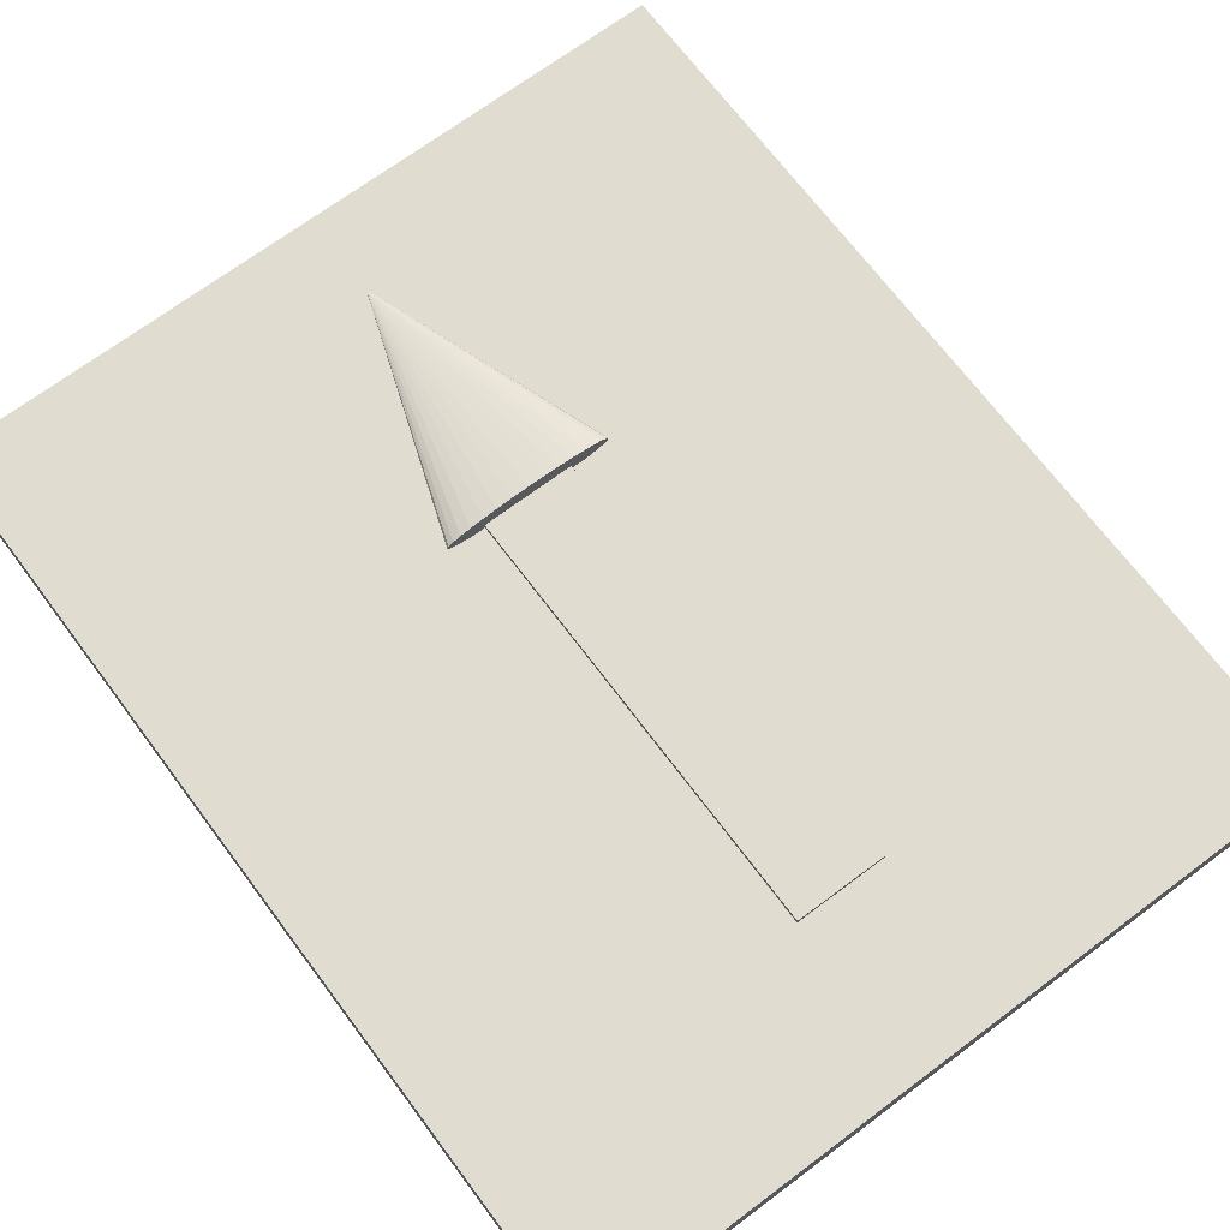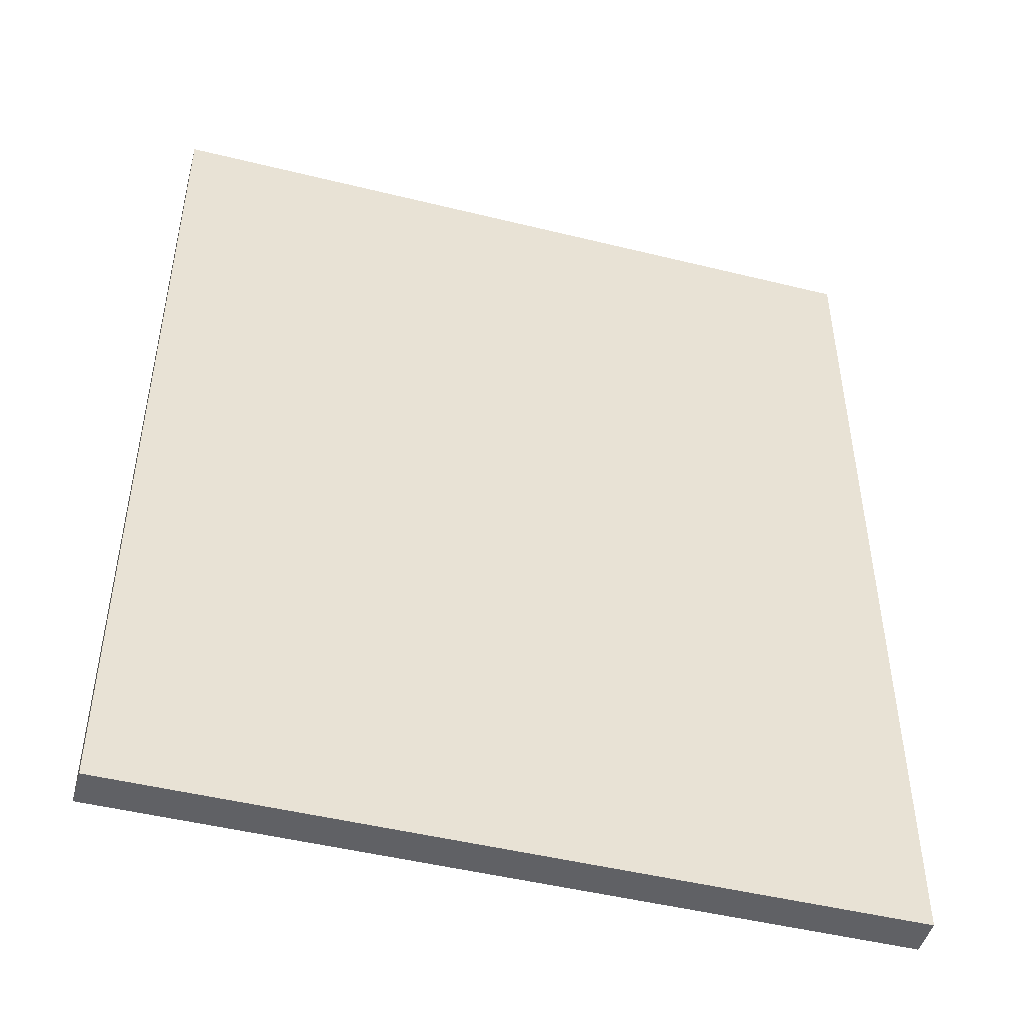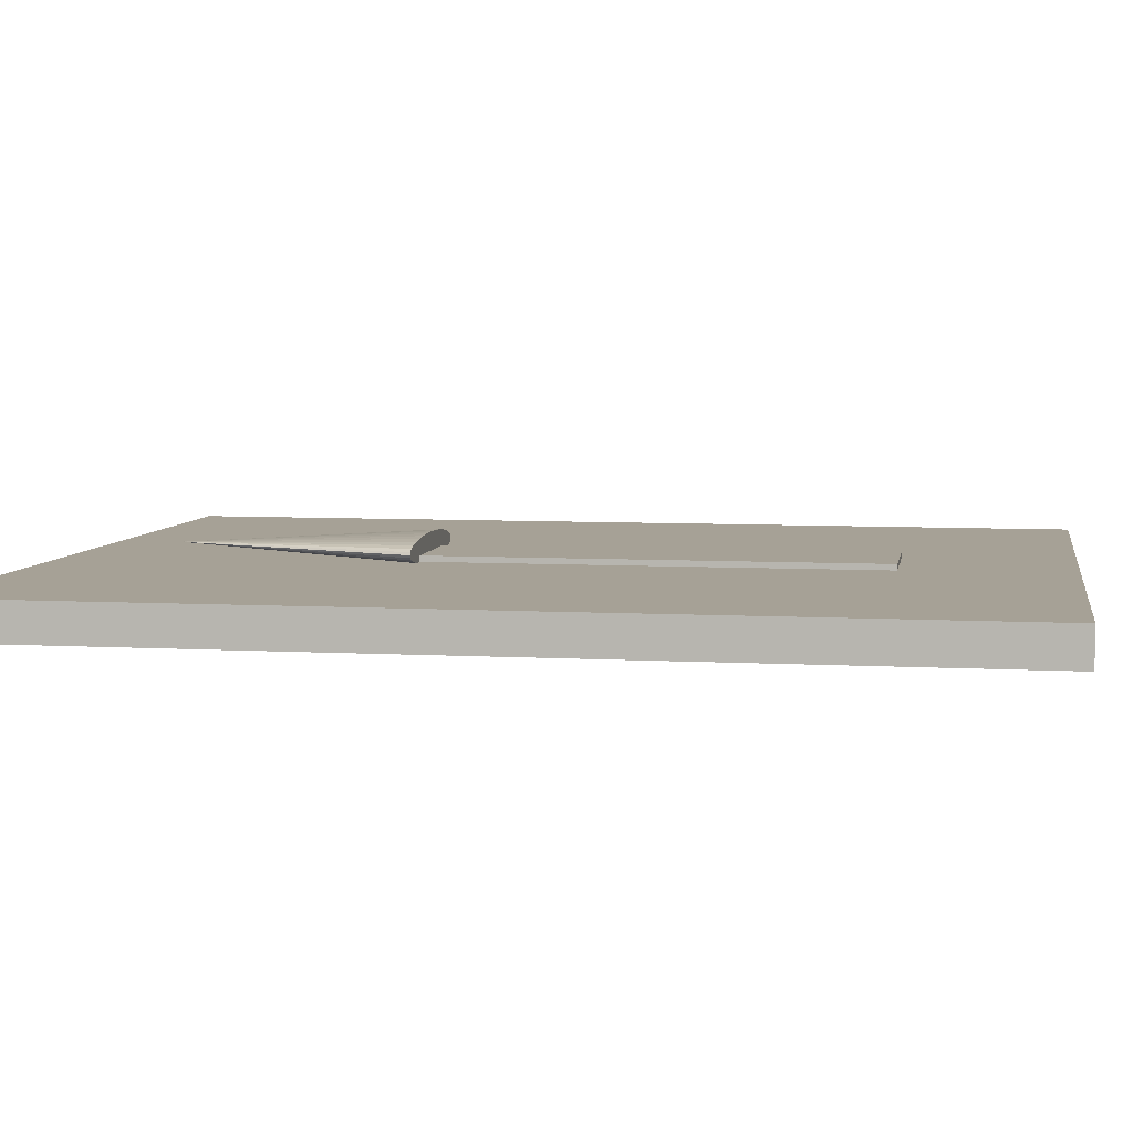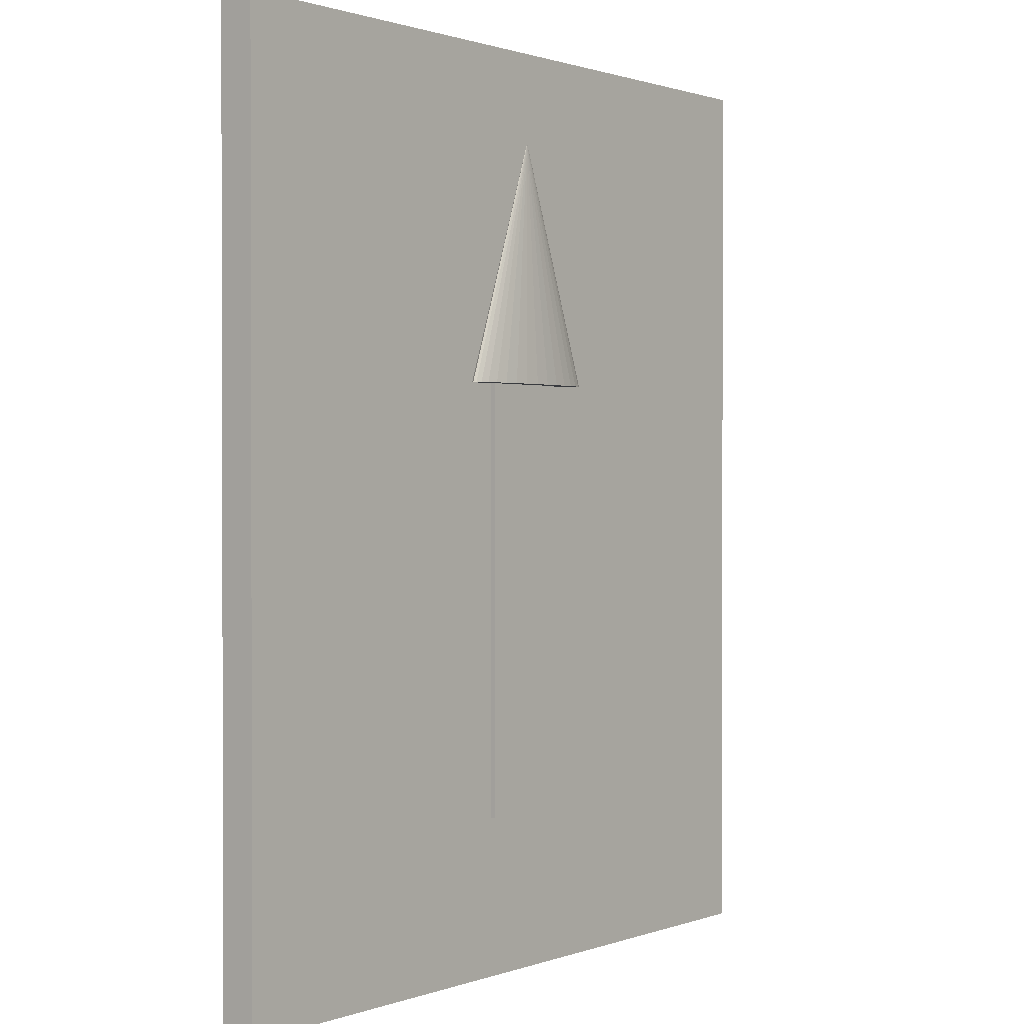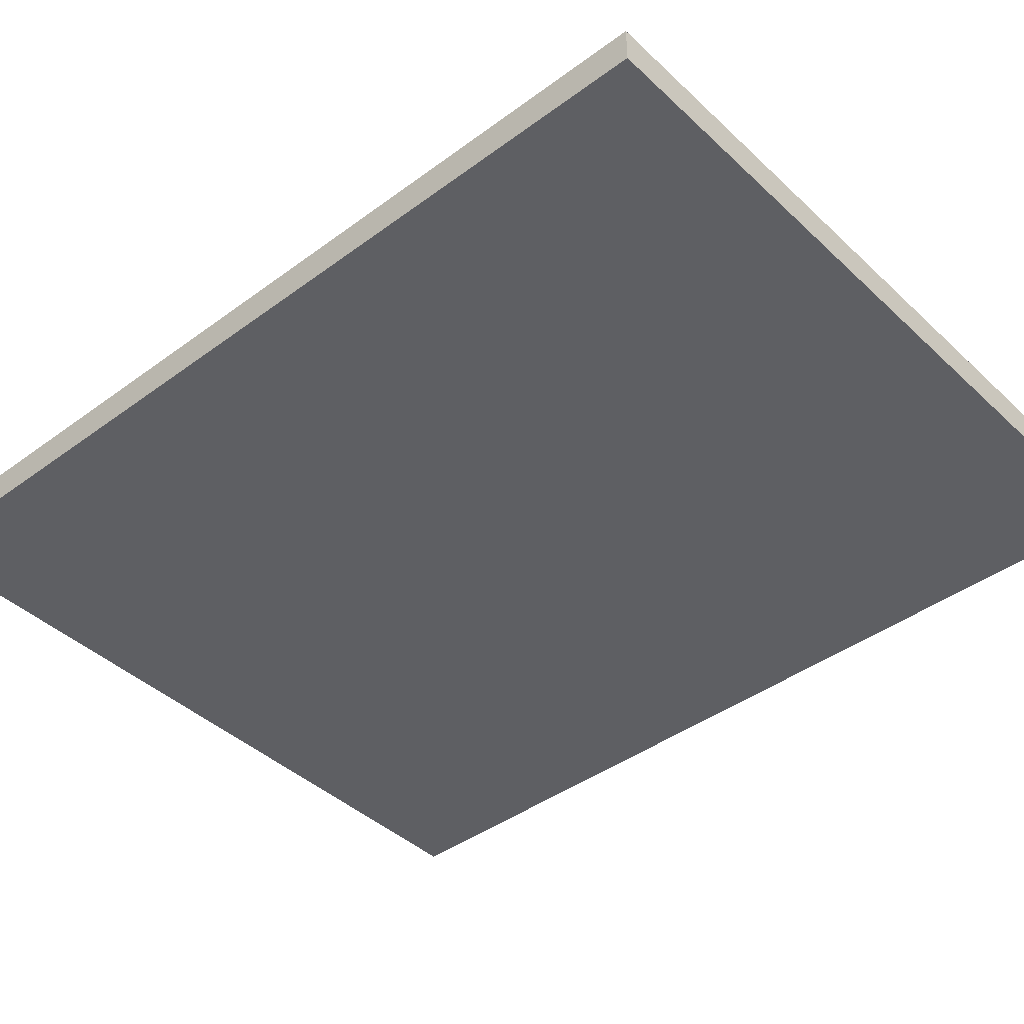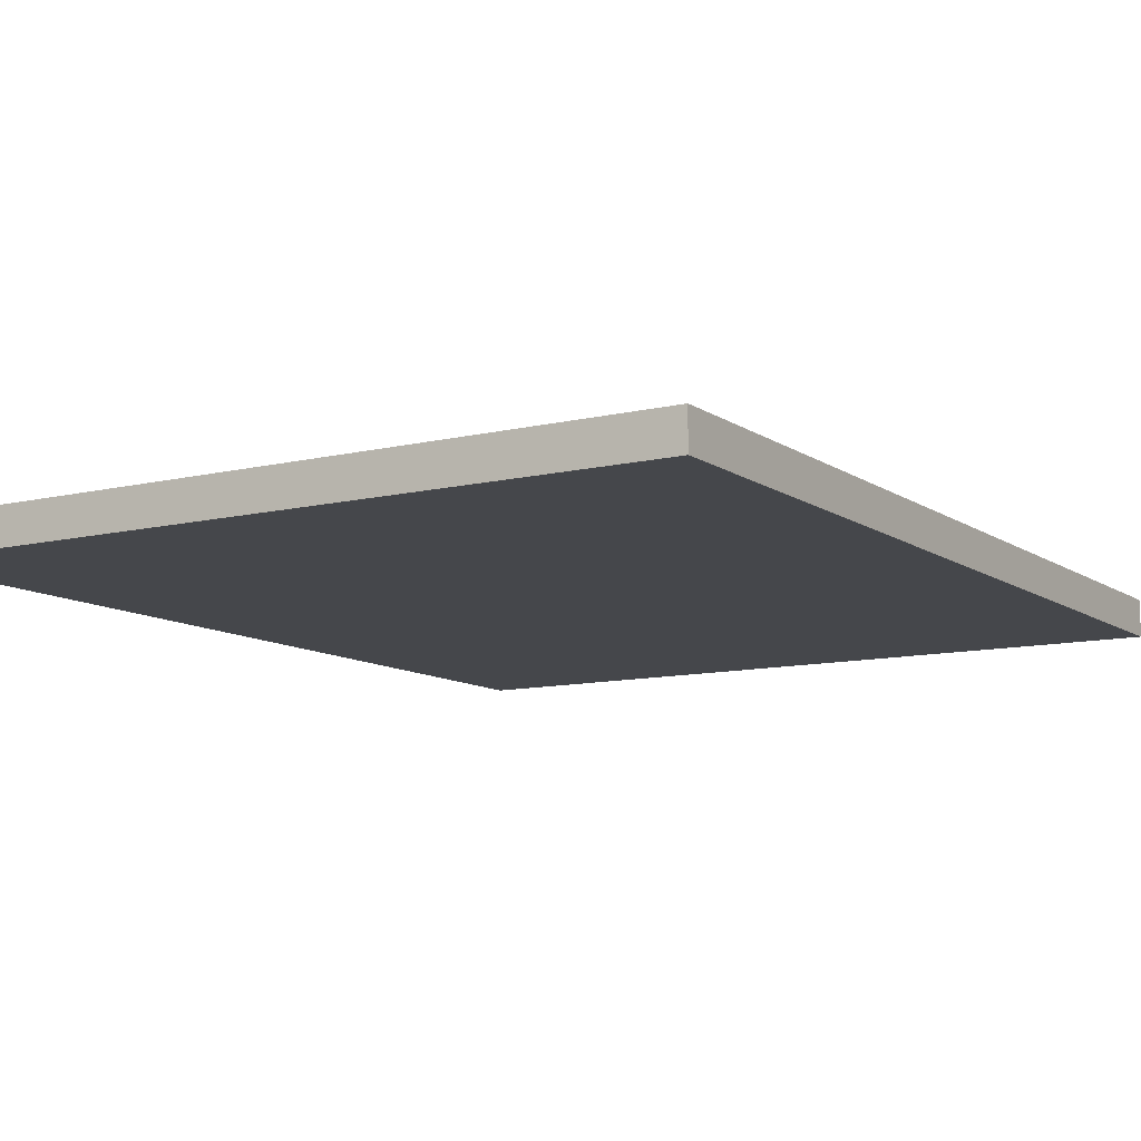
<metadata>
{"format":"obj","ext":"obj","renderer":"f3d","projection":"perspective","resolution":1024,"background":"white","views":[{"elev":69.7,"azim":-36.8,"up":"+Z"},{"elev":-47.8,"azim":164.5,"up":"+Y"},{"elev":6.2,"azim":-80.3,"up":"+Z"},{"elev":0.9,"azim":-51.7,"up":"+Y"},{"elev":-41.7,"azim":-48.3,"up":"+Z"},{"elev":-10.5,"azim":31.5,"up":"+Z"}]}
</metadata>
<code>
o Cube_Cube.001
v 3.671 0.1059 1.099
v 3.671 2.064 1.099
v 3.671 0.1059 1.023
v 3.671 2.064 1.023
v 5.269 0.1059 1.099
v 5.269 2.064 1.1
v 5.269 0.1059 1.023
v 5.27 2.064 1.022
v 4.38 0.4425 1.111
v 4.38 1.429 1.111
v 4.38 0.4425 1.031
v 4.38 1.429 1.031
v 4.574 0.4425 1.111
v 4.574 1.429 1.111
v 4.574 0.4425 1.031
v 4.574 1.429 1.031
v 4.478 1.356 1.091
v 4.514 1.356 1.092
v 4.548 1.356 1.093
v 4.579 1.356 1.096
v 4.606 1.356 1.1
v 4.629 1.356 1.104
v 4.646 1.356 1.109
v 4.656 1.356 1.115
v 4.659 1.356 1.12
v 4.656 1.356 1.126
v 4.646 1.356 1.131
v 4.629 1.356 1.136
v 4.606 1.356 1.141
v 4.579 1.356 1.144
v 4.548 1.356 1.147
v 4.514 1.356 1.148
v 4.478 1.356 1.149
v 4.443 1.356 1.148
v 4.409 1.356 1.147
v 4.378 1.356 1.144
v 4.35 1.356 1.141
v 4.328 1.356 1.136
v 4.311 1.356 1.131
v 4.301 1.356 1.126
v 4.297 1.356 1.12
v 4.301 1.356 1.115
v 4.311 1.356 1.109
v 4.328 1.356 1.104
v 4.35 1.356 1.1
v 4.378 1.356 1.096
v 4.409 1.356 1.093
v 4.443 1.356 1.092
v 4.478 1.869 1.12
f 1 2 4 3
f 3 4 8 7
f 7 8 6 5
f 5 6 2 1
f 3 7 5 1
f 8 4 2 6
f 9 10 12 11
f 11 12 16 15
f 15 16 14 13
f 13 14 10 9
f 11 15 13 9
f 16 12 10 14
f 17 49 18
f 18 49 19
f 19 49 20
f 20 49 21
f 21 49 22
f 22 49 23
f 23 49 24
f 24 49 25
f 25 49 26
f 26 49 27
f 27 49 28
f 28 49 29
f 29 49 30
f 30 49 31
f 31 49 32
f 32 49 33
f 33 49 34
f 34 49 35
f 35 49 36
f 36 49 37
f 37 49 38
f 38 49 39
f 39 49 40
f 40 49 41
f 41 49 42
f 42 49 43
f 43 49 44
f 44 49 45
f 45 49 46
f 46 49 47
f 17 18 19 20 21 22 23 24 25 26 27 28 29 30 31 32 33 34 35 36 37 38 39 40 41 42 43 44 45 46 47 48
f 47 49 48
f 48 49 17

</code>
